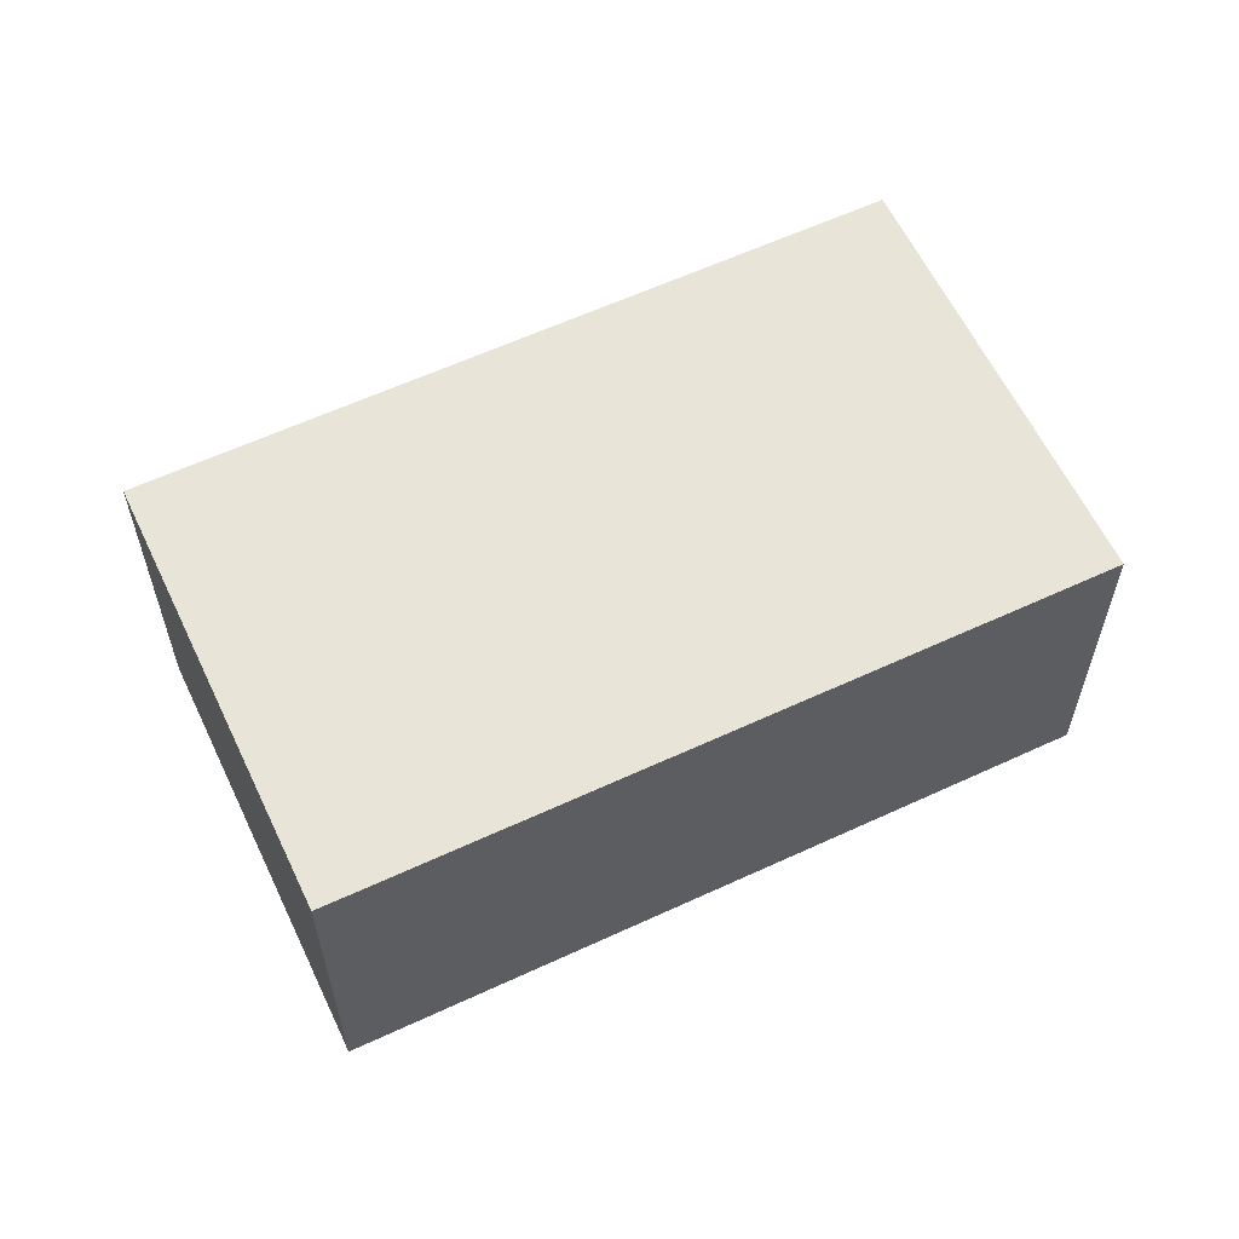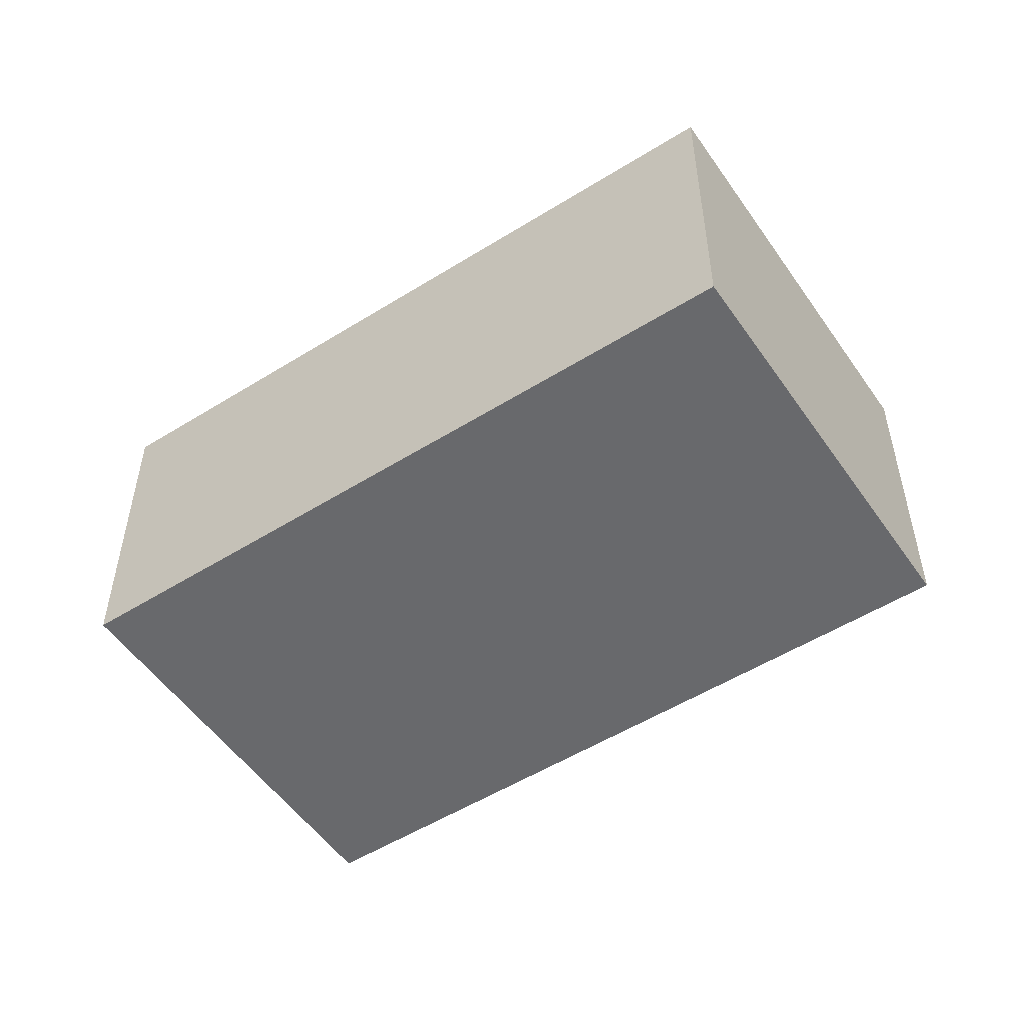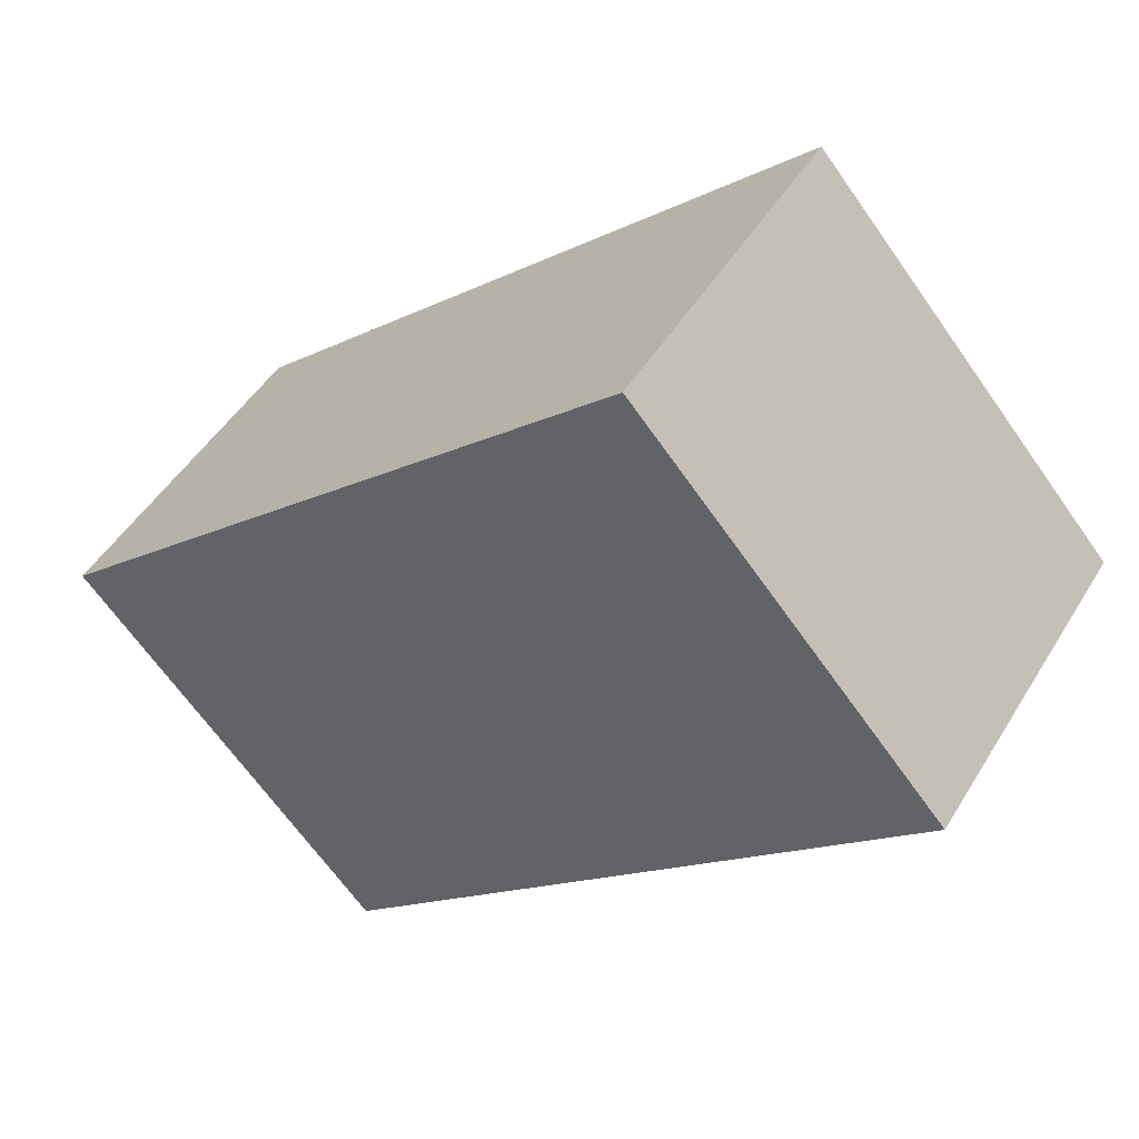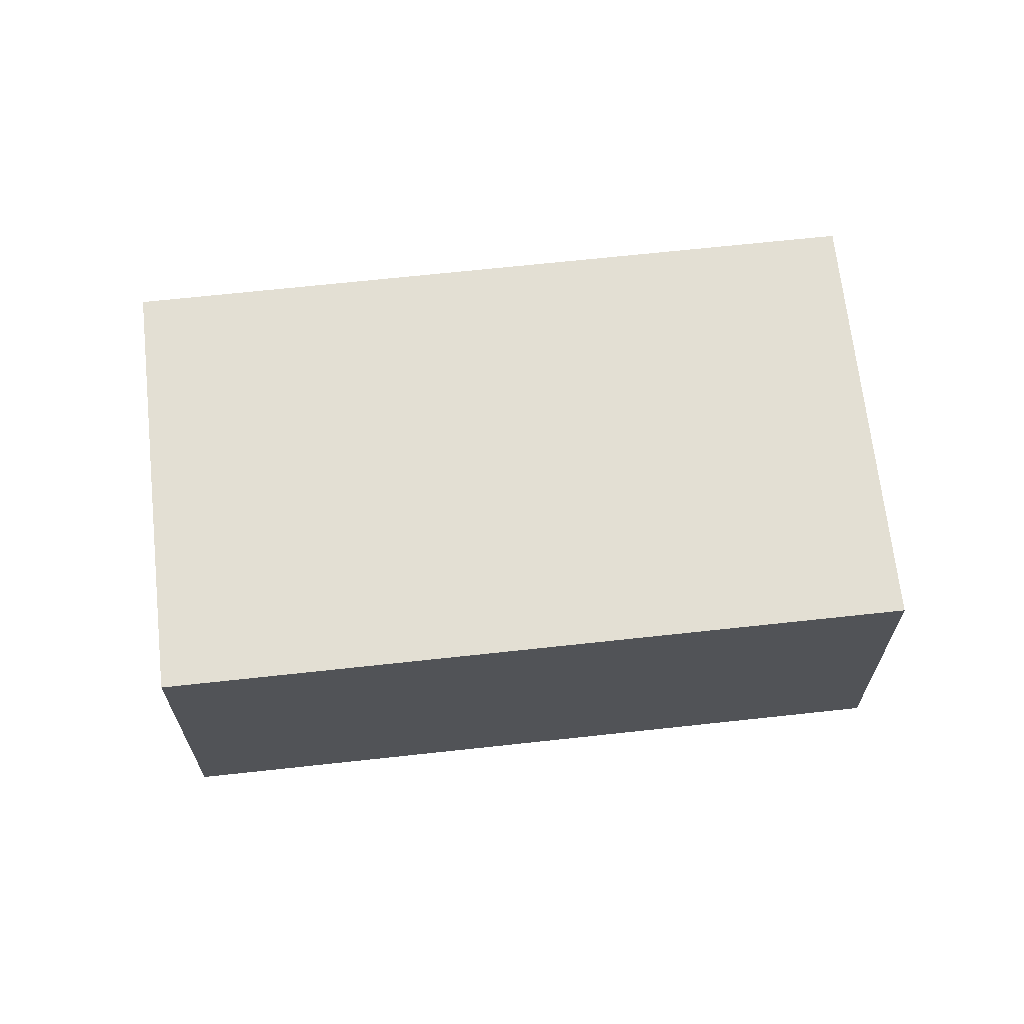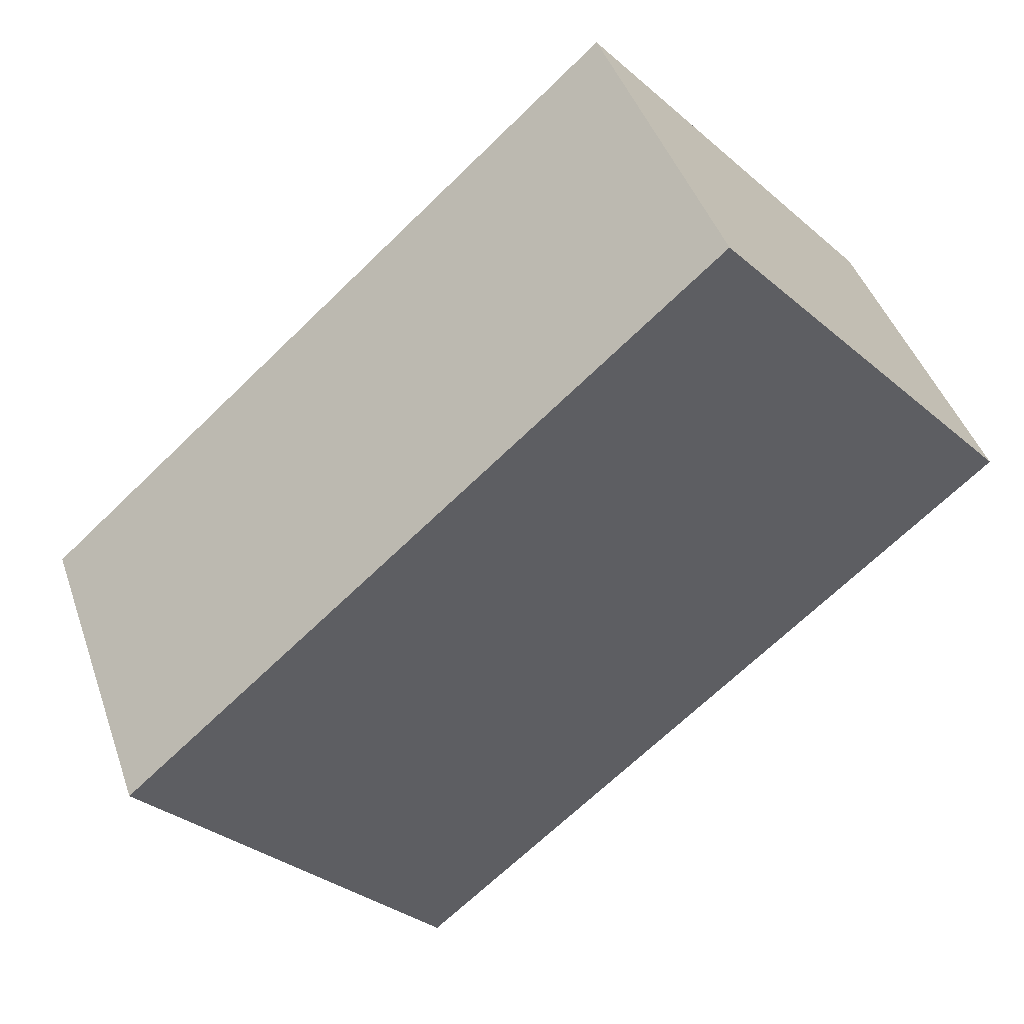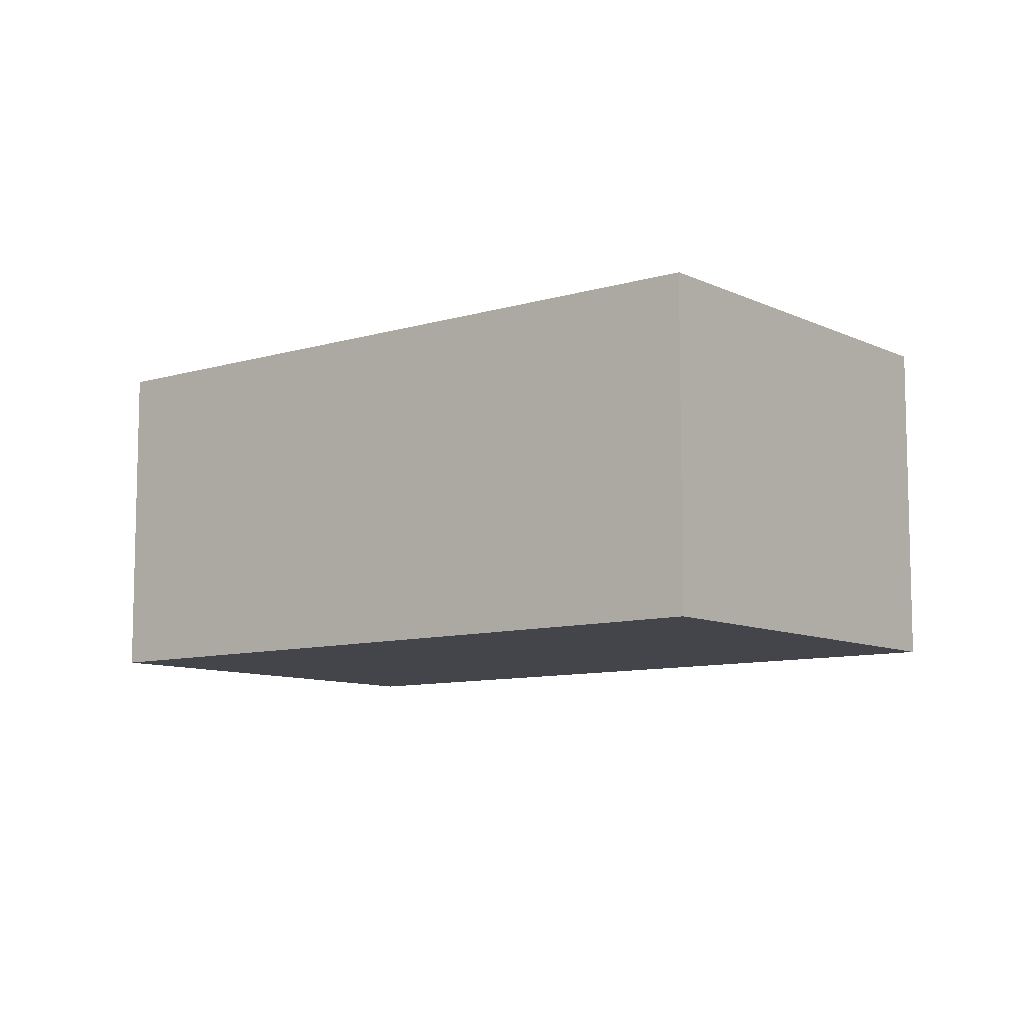
<metadata>
{"format":"obj","ext":"obj","renderer":"f3d","projection":"perspective","resolution":1024,"background":"white","views":[{"elev":60.6,"azim":16.1,"up":"+Y"},{"elev":-52.7,"azim":-104.7,"up":"+Y"},{"elev":47.2,"azim":-150.3,"up":"+Z"},{"elev":67.1,"azim":35.2,"up":"+Y"},{"elev":44.0,"azim":161.5,"up":"+Z"},{"elev":-9.2,"azim":-99.9,"up":"+Y"}]}
</metadata>
<code>
v  0 1.789 1.095e-16
v  4.7 1.789 -0.933
v  3.103 1.789 -2.741
v  1.597 1.789 1.809
v  3.103 1.678e-16 -2.741
v  0 0 0
v  1.597 -1.108e-16 1.809
v  4.7 5.713e-17 -0.933
g defaultobject
f 1 2 3
f 2 1 4
f 5 1 3
f 1 5 6
f 6 4 1
f 4 6 7
f 7 2 4
f 2 7 8
f 8 3 2
f 3 8 5
f 8 6 5
f 6 8 7

</code>
